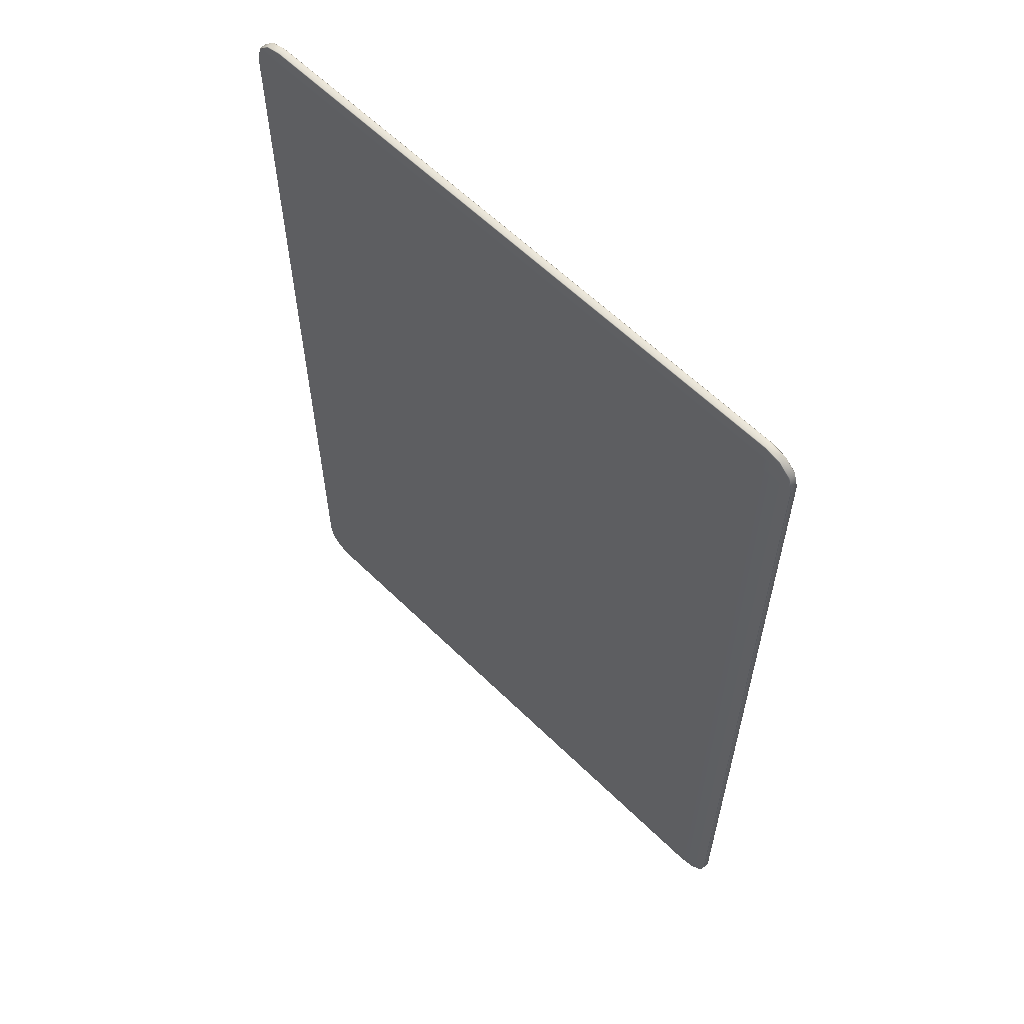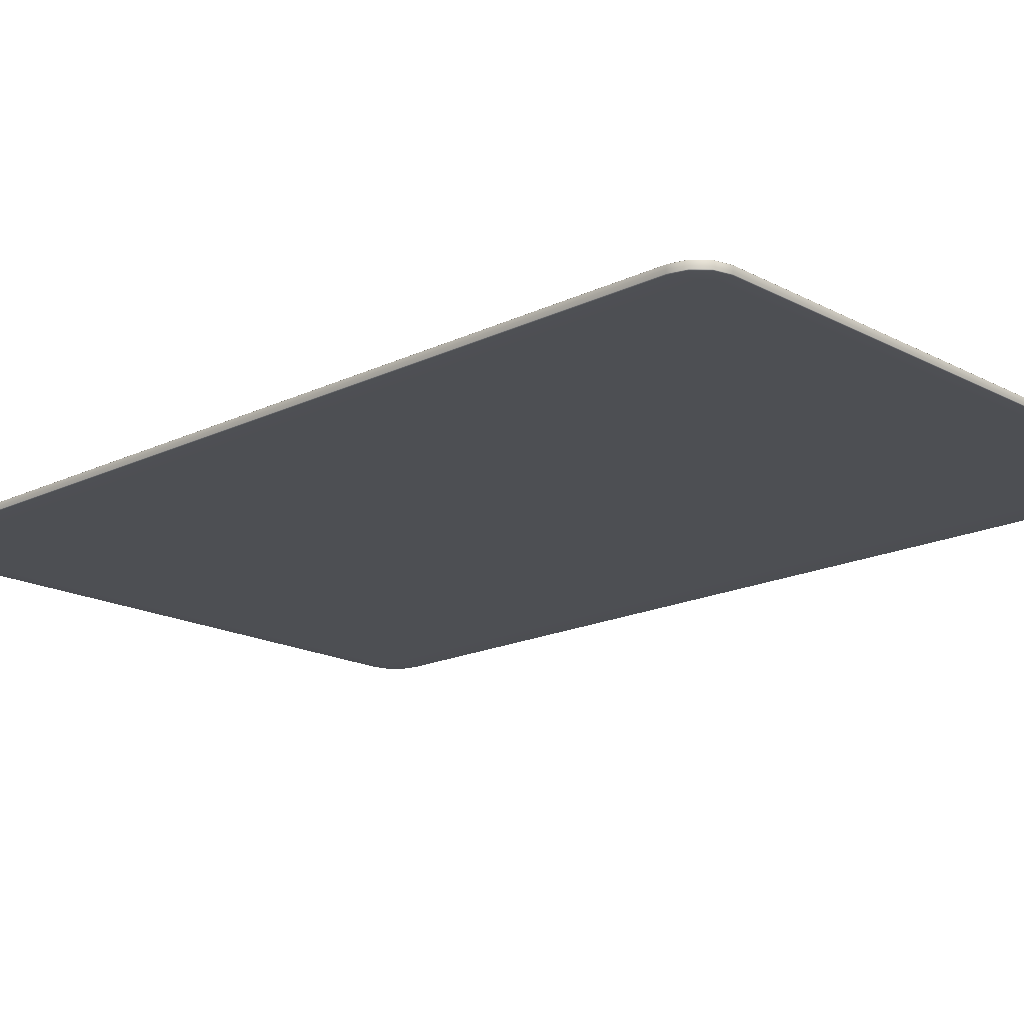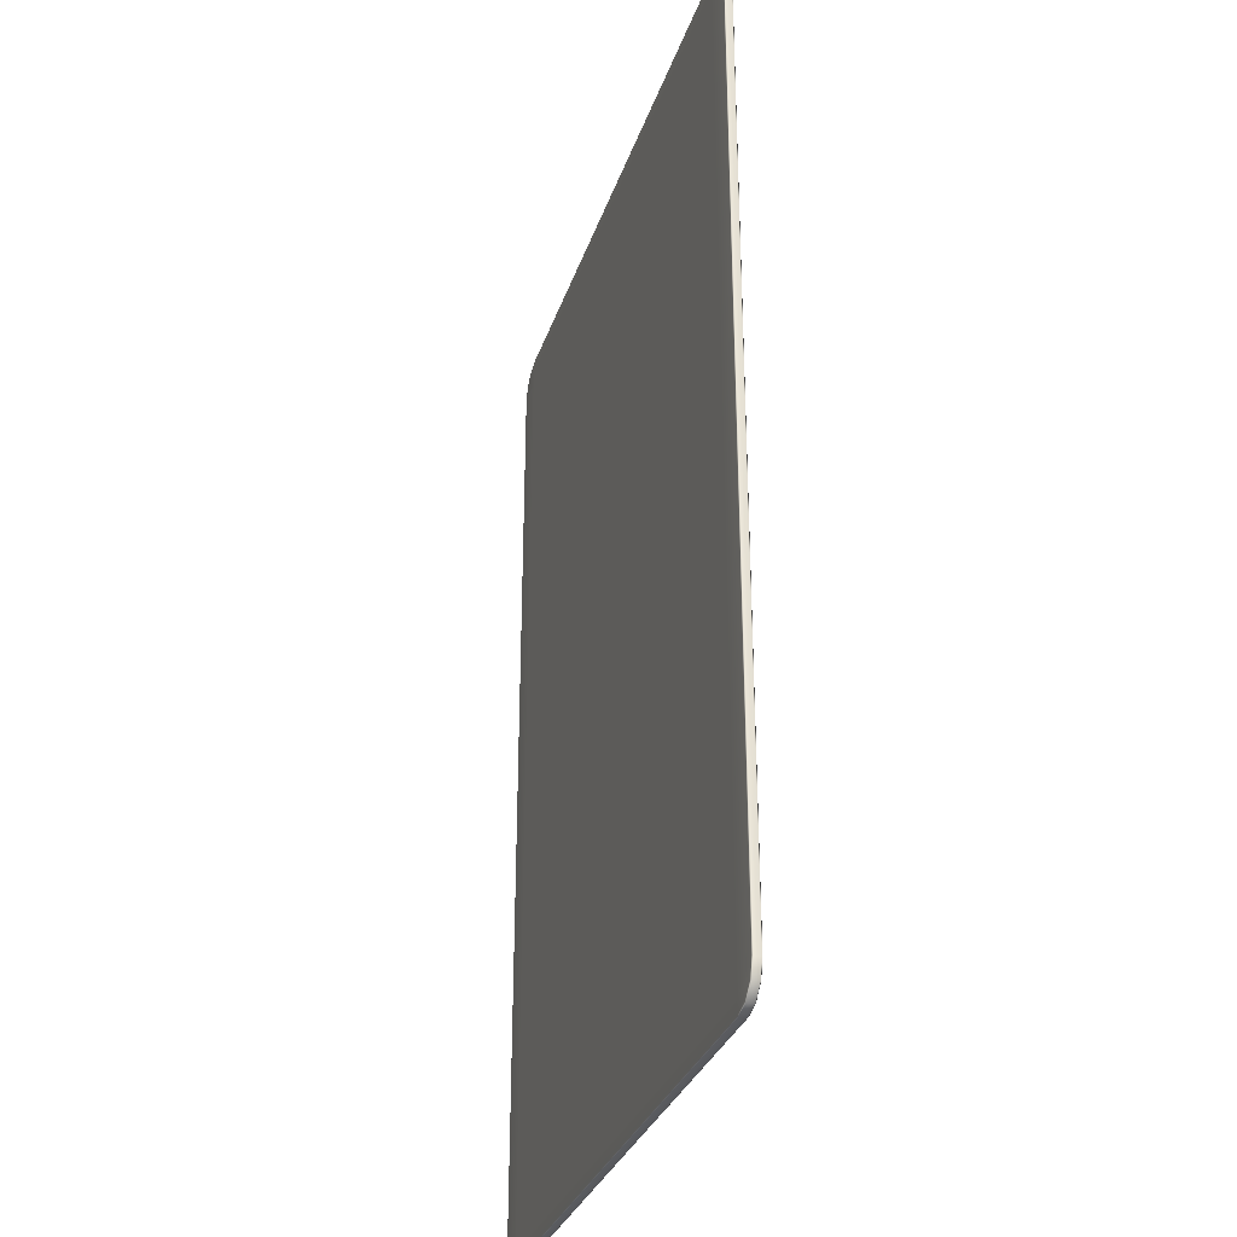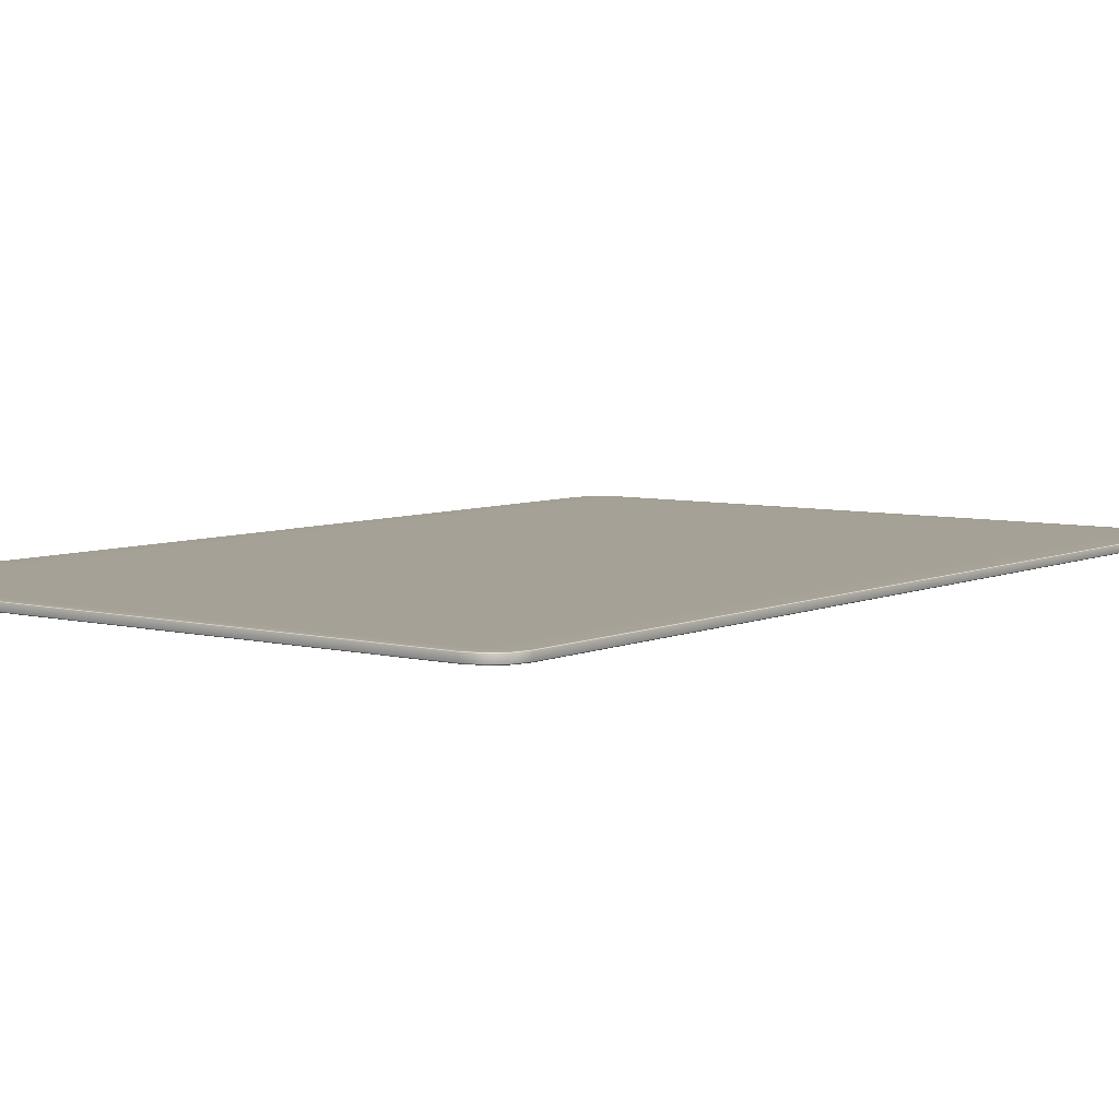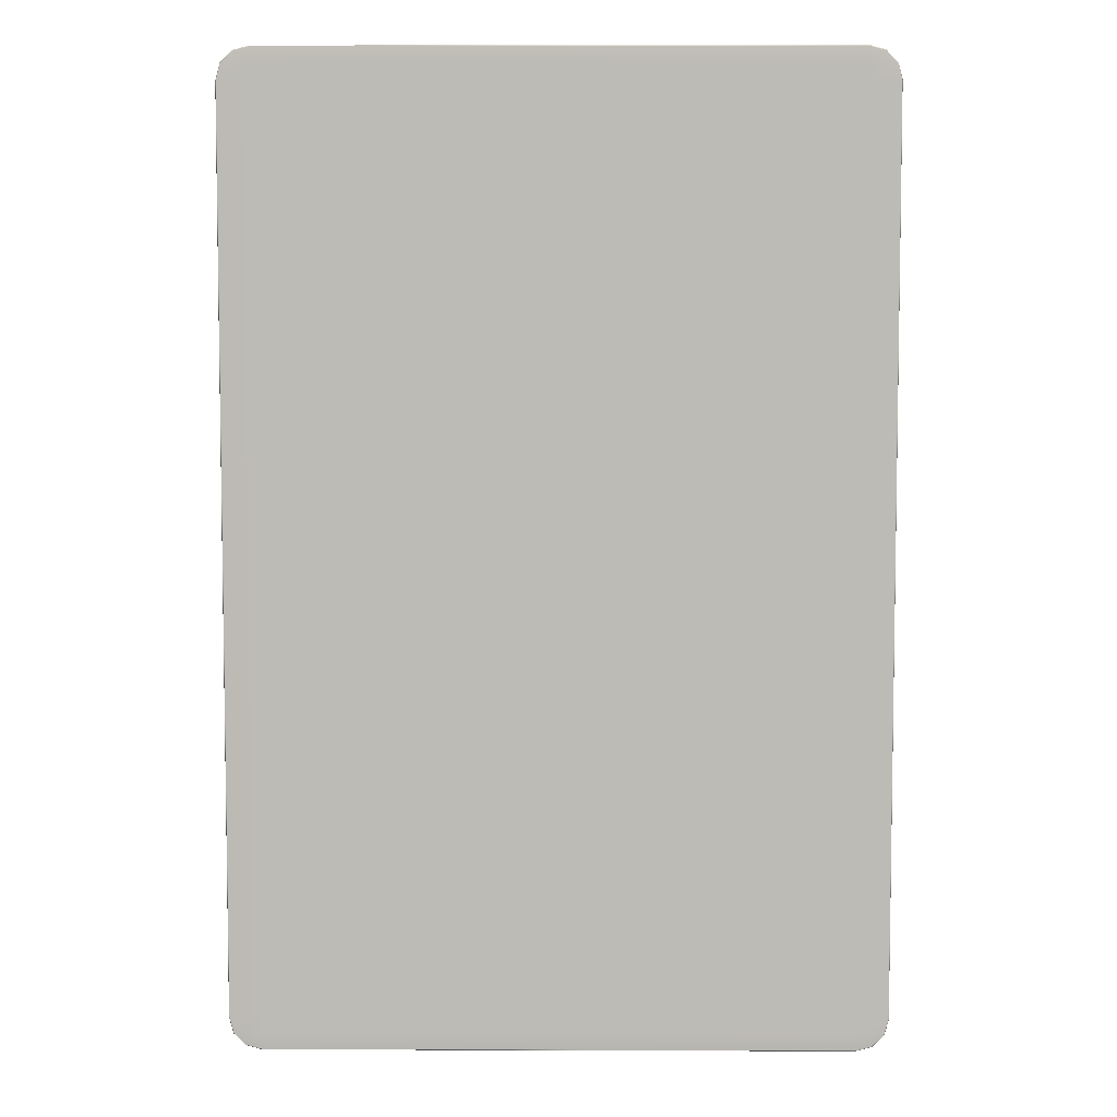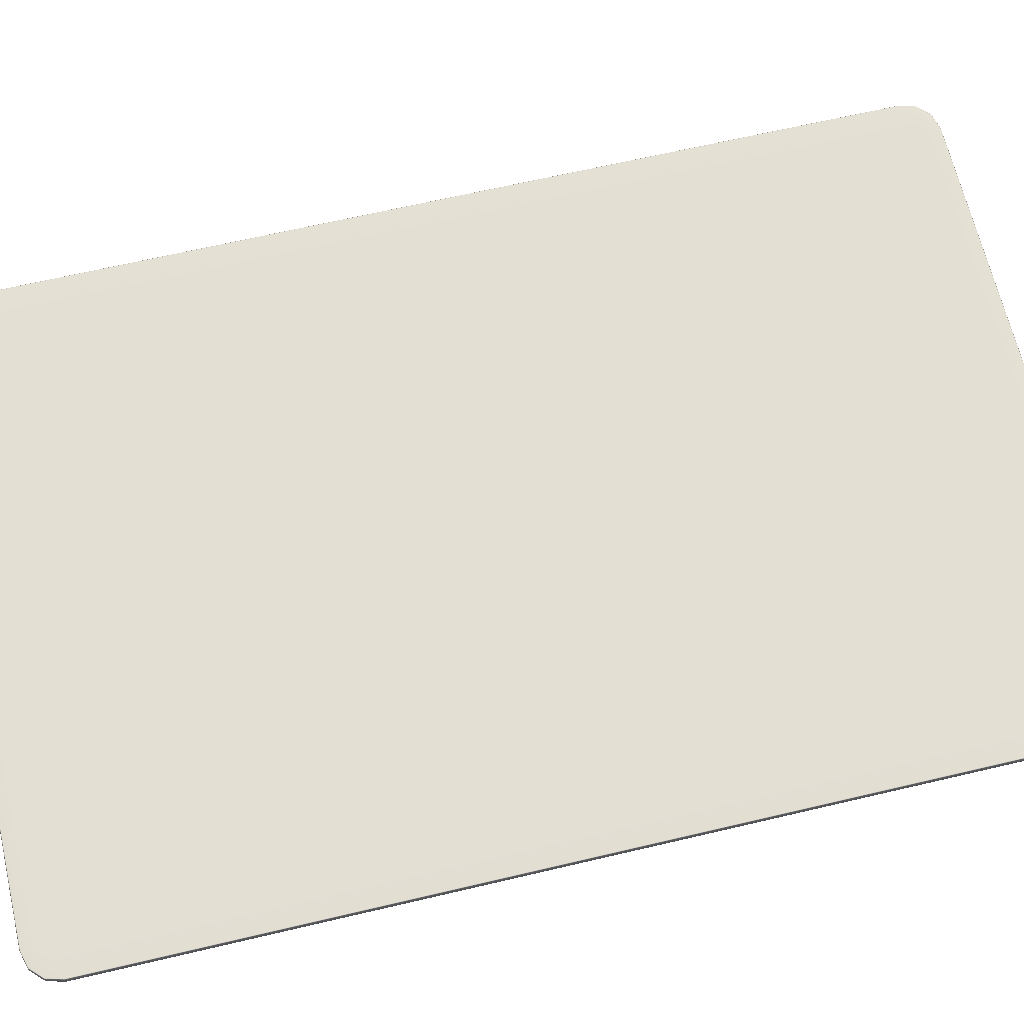
<metadata>
{"format":"obj","ext":"obj","renderer":"f3d","projection":"perspective","resolution":1024,"background":"white","views":[{"elev":61.2,"azim":-135.2,"up":"+Z"},{"elev":-17.6,"azim":133.6,"up":"+Y"},{"elev":-31.1,"azim":73.1,"up":"+Z"},{"elev":6.1,"azim":37.2,"up":"+Y"},{"elev":5.9,"azim":0.6,"up":"+Z"},{"elev":66.6,"azim":-103.3,"up":"+Y"}]}
</metadata>
<code>
o hearts01
v -0.6694 -0.003838 0.6123
v -0.6694 -0.003838 0.5003
v -0.5974 -0.003838 0.5003
v -0.5974 -0.003838 0.6123
v -0.5974 -0.002838 0.6123
v -0.5974 -0.002838 0.5003
v -0.6694 -0.002838 0.5003
v -0.6694 -0.002838 0.6123
v -0.5974 -0.003838 0.4983
v -0.6694 -0.003838 0.4983
v -0.6694 -0.003838 0.6143
v -0.5974 -0.003838 0.6143
v -0.5974 -0.002838 0.6143
v -0.6694 -0.002838 0.6143
v -0.6694 -0.002838 0.4983
v -0.5974 -0.002838 0.4983
v -0.6694 -0.002938 0.4963
v -0.6694 -0.002838 0.4964
v -0.5974 -0.002938 0.4963
v -0.5974 -0.002838 0.4964
v -0.6734 -0.003738 0.5003
v -0.6733 -0.003838 0.5003
v -0.6734 -0.003738 0.6123
v -0.6733 -0.003838 0.6123
v -0.6694 -0.003738 0.4963
v -0.6694 -0.003838 0.4964
v -0.5974 -0.003738 0.4963
v -0.5974 -0.003838 0.4964
v -0.5934 -0.003738 0.5003
v -0.5935 -0.003838 0.5003
v -0.5934 -0.003738 0.6123
v -0.5935 -0.003838 0.6123
v -0.6694 -0.003738 0.6163
v -0.6694 -0.003838 0.6162
v -0.5974 -0.003738 0.6163
v -0.5974 -0.003838 0.6162
v -0.6734 -0.002938 0.5003
v -0.6733 -0.002838 0.5003
v -0.6734 -0.002938 0.6123
v -0.6733 -0.002838 0.6123
v -0.6694 -0.002938 0.6163
v -0.6694 -0.002838 0.6162
v -0.5974 -0.002938 0.6163
v -0.5974 -0.002838 0.6162
v -0.5934 -0.002938 0.5003
v -0.5935 -0.002838 0.5003
v -0.5934 -0.002938 0.6123
v -0.5935 -0.002838 0.6123
v -0.6729 -0.002938 0.4983
v -0.6728 -0.002838 0.4984
v -0.6729 -0.003738 0.4983
v -0.6728 -0.003838 0.4984
v -0.6714 -0.002938 0.4968
v -0.6714 -0.002838 0.4969
v -0.6714 -0.003838 0.4969
v -0.6714 -0.003738 0.4968
v -0.5954 -0.002938 0.4968
v -0.5955 -0.002838 0.4969
v -0.5955 -0.003838 0.4969
v -0.5954 -0.003738 0.4968
v -0.594 -0.002938 0.4983
v -0.594 -0.002838 0.4984
v -0.594 -0.003738 0.4983
v -0.594 -0.003838 0.4984
v -0.6729 -0.003738 0.6143
v -0.6728 -0.003838 0.6143
v -0.6729 -0.002938 0.6143
v -0.6728 -0.002838 0.6143
v -0.6714 -0.003738 0.6158
v -0.6714 -0.003838 0.6157
v -0.6714 -0.002838 0.6157
v -0.6714 -0.002938 0.6158
v -0.5954 -0.003738 0.6158
v -0.5955 -0.003838 0.6157
v -0.5955 -0.002838 0.6157
v -0.5954 -0.002938 0.6158
v -0.594 -0.003738 0.6143
v -0.594 -0.003838 0.6143
v -0.594 -0.002938 0.6143
v -0.594 -0.002838 0.6143
v -0.6694 -0.003338 0.4963
v -0.5974 -0.003338 0.4963
v -0.5954 -0.003338 0.4968
v -0.594 -0.003338 0.4983
v -0.5934 -0.003338 0.5003
v -0.5934 -0.003338 0.6123
v -0.594 -0.003338 0.6143
v -0.5954 -0.003338 0.6158
v -0.5974 -0.003338 0.6163
v -0.6694 -0.003338 0.6163
v -0.6714 -0.003338 0.6158
v -0.6729 -0.003338 0.6143
v -0.6734 -0.003338 0.6123
v -0.6734 -0.003338 0.5003
v -0.6729 -0.003338 0.4983
v -0.6714 -0.003338 0.4968
f 5 6 7 8
f 3 4 1 2
f 10 9 3 2
f 4 12 11 1
f 14 13 5 8
f 16 15 7 6
f 17 18 20 19
f 18 17 53 54
f 19 20 58 57
f 21 22 24 23
f 22 21 51 52
f 23 24 66 65
f 25 26 55 56
f 26 25 27 28
f 28 27 60 59
f 29 30 64 63
f 30 29 31 32
f 32 31 77 78
f 33 34 36 35
f 34 33 69 70
f 35 36 74 73
f 37 38 50 49
f 38 37 39 40
f 40 39 67 68
f 41 42 71 72
f 42 41 43 44
f 44 43 76 75
f 45 46 48 47
f 46 45 61 62
f 47 48 80 79
f 49 50 54 53
f 52 51 56 55
f 57 58 62 61
f 59 60 63 64
f 65 66 70 69
f 68 67 72 71
f 73 74 78 77
f 75 76 79 80
f 25 81 82 27
f 89 90 33 35
f 29 85 86 31
f 23 93 94 21
f 94 95 51 21
f 95 96 56 51
f 96 81 25 56
f 82 83 60 27
f 83 84 63 60
f 84 85 29 63
f 23 65 92 93
f 65 69 91 92
f 69 33 90 91
f 35 73 88 89
f 73 77 87 88
f 77 31 86 87
f 11 12 36 34
f 28 9 10 26
f 66 11 34 70
f 2 1 24 22
f 26 10 52 55
f 64 9 28 59
f 32 4 3 30
f 78 74 36 12
f 18 15 16 20
f 44 13 14 42
f 80 13 44 75
f 48 46 6 5
f 20 16 62 58
f 50 15 18 54
f 8 7 38 40
f 42 14 68 71
f 30 3 9 64
f 52 10 2 22
f 1 11 66 24
f 78 12 4 32
f 48 5 13 80
f 68 14 8 40
f 38 7 15 50
f 62 16 6 46
f 82 81 17 19
f 19 57 83 82
f 57 61 84 83
f 61 45 85 84
f 86 85 45 47
f 87 86 47 79
f 88 87 79 76
f 89 88 76 43
f 41 90 89 43
f 91 90 41 72
f 92 91 72 67
f 93 92 67 39
f 94 93 39 37
f 37 49 95 94
f 49 53 96 95
f 53 17 81 96

</code>
